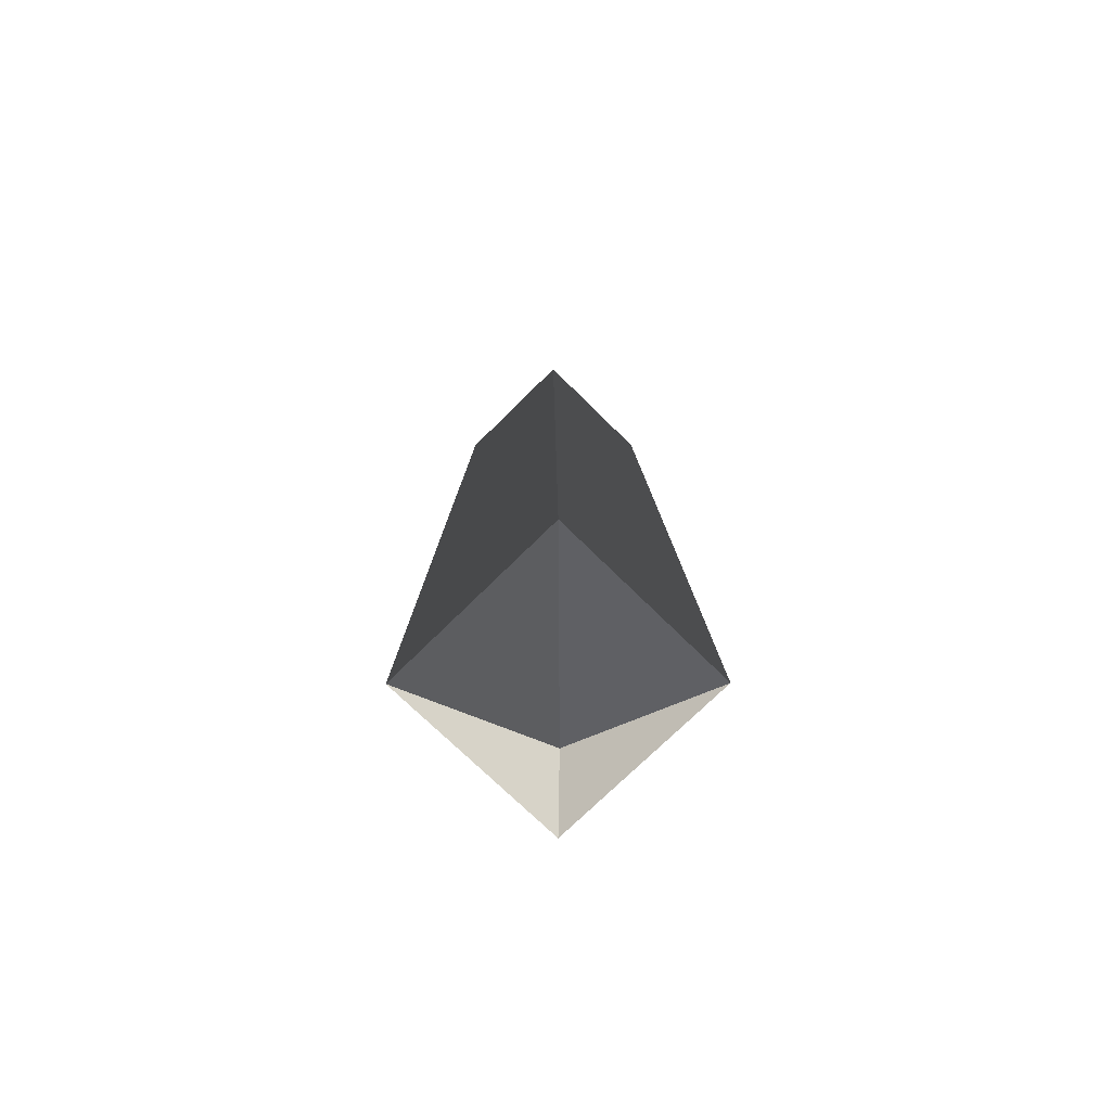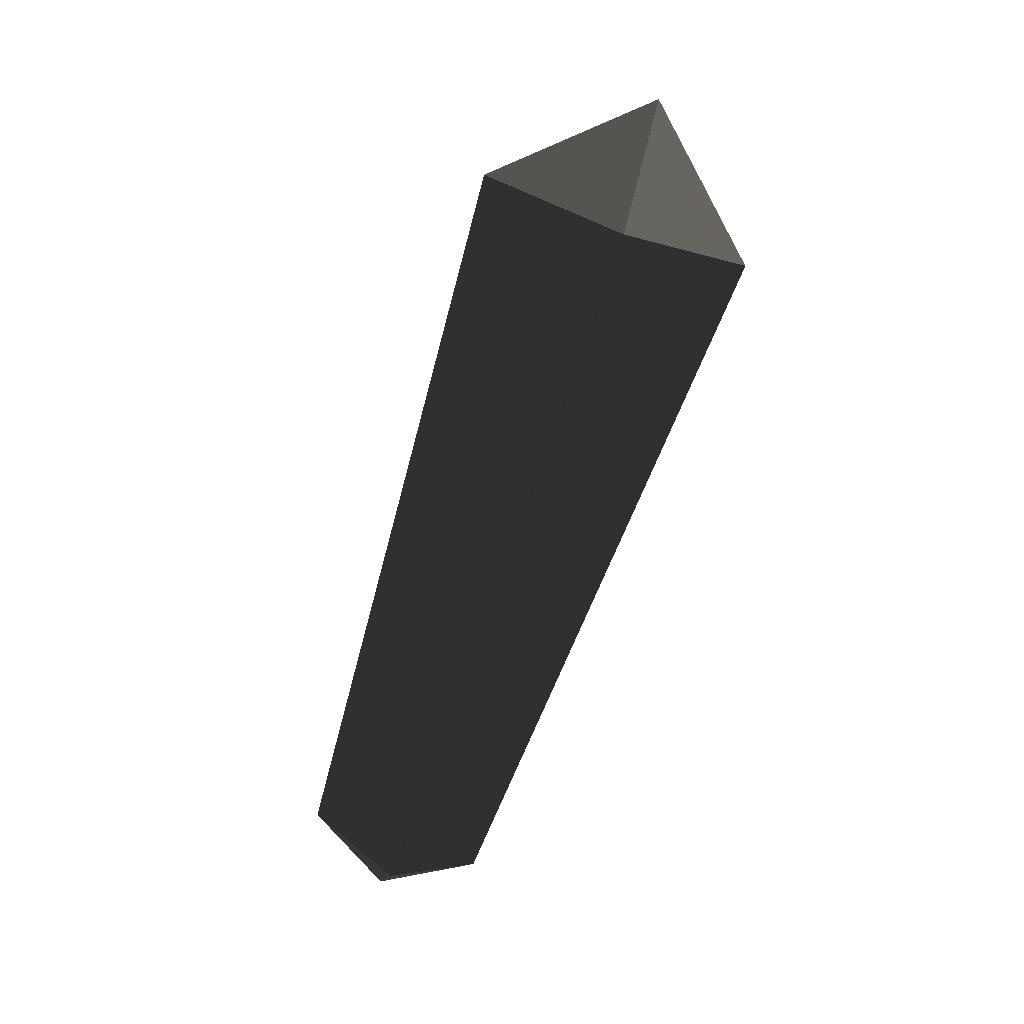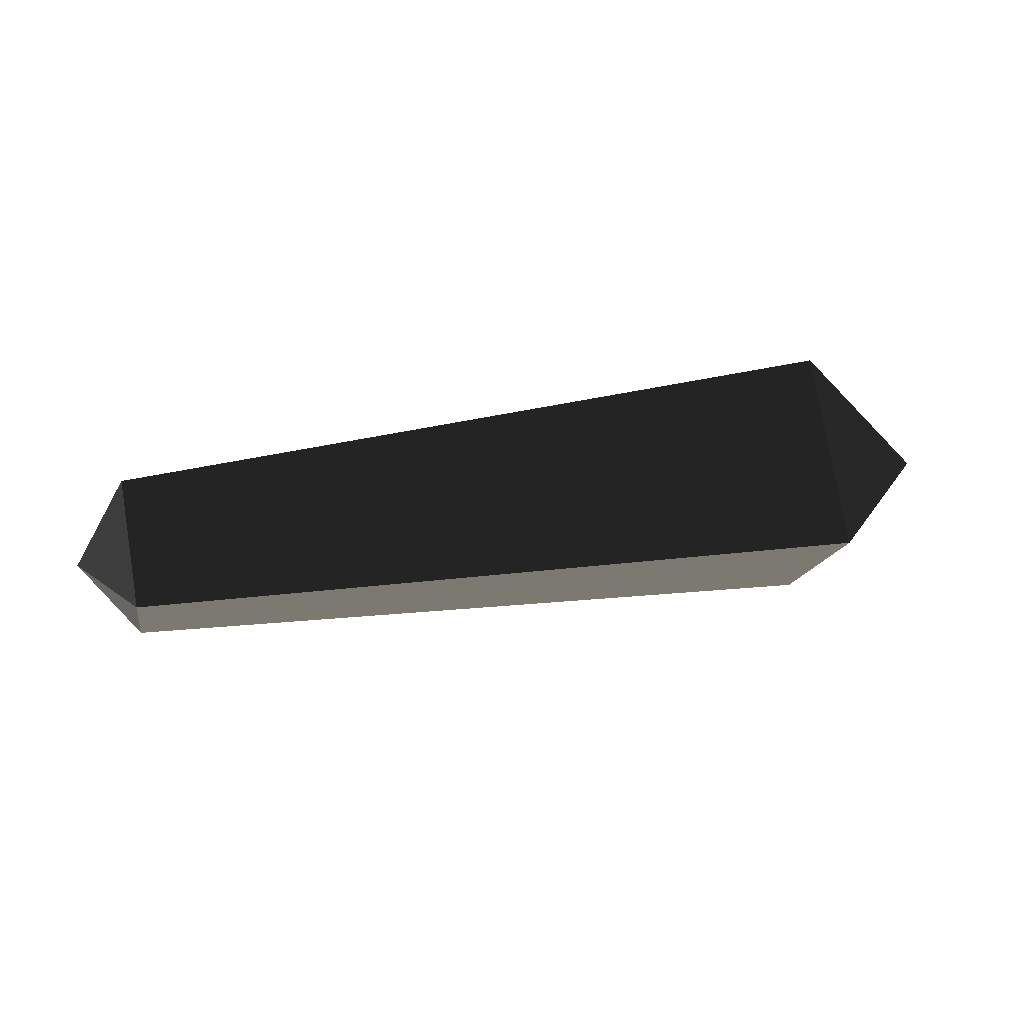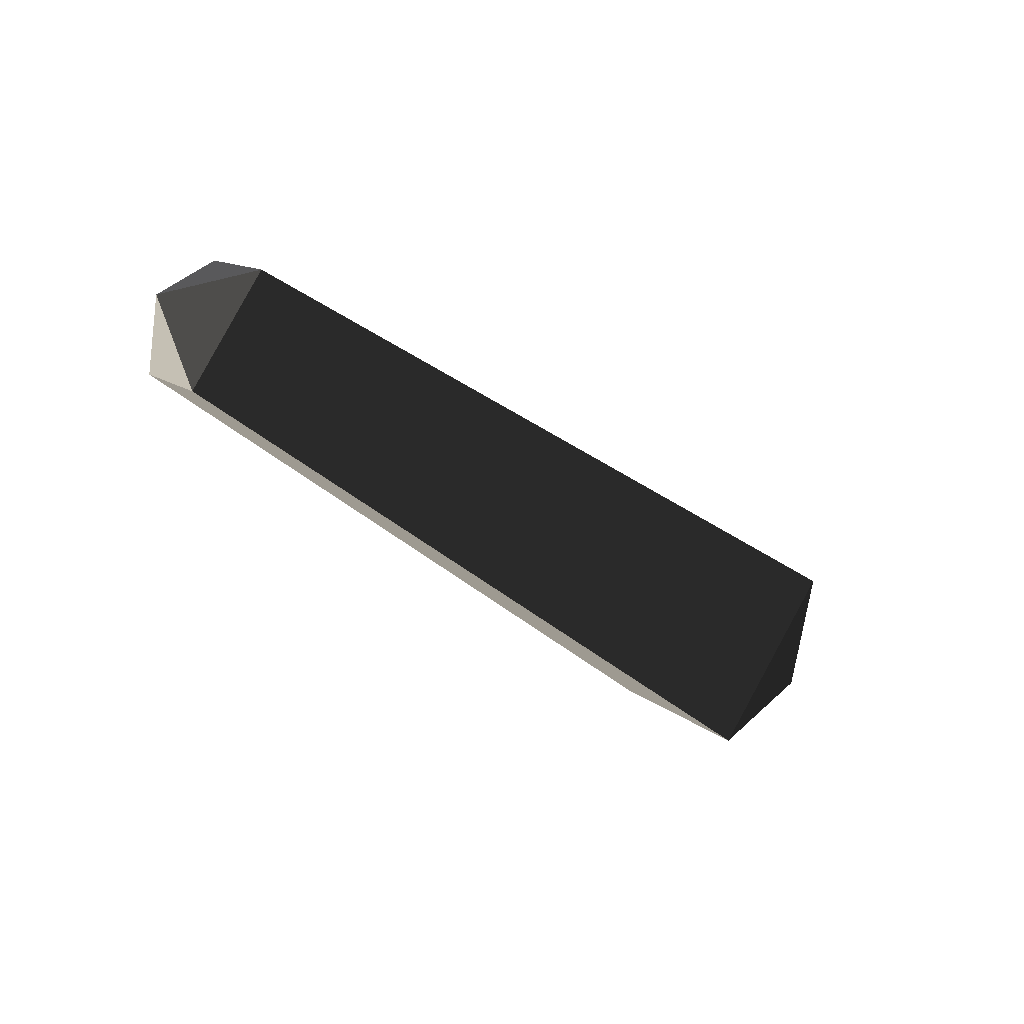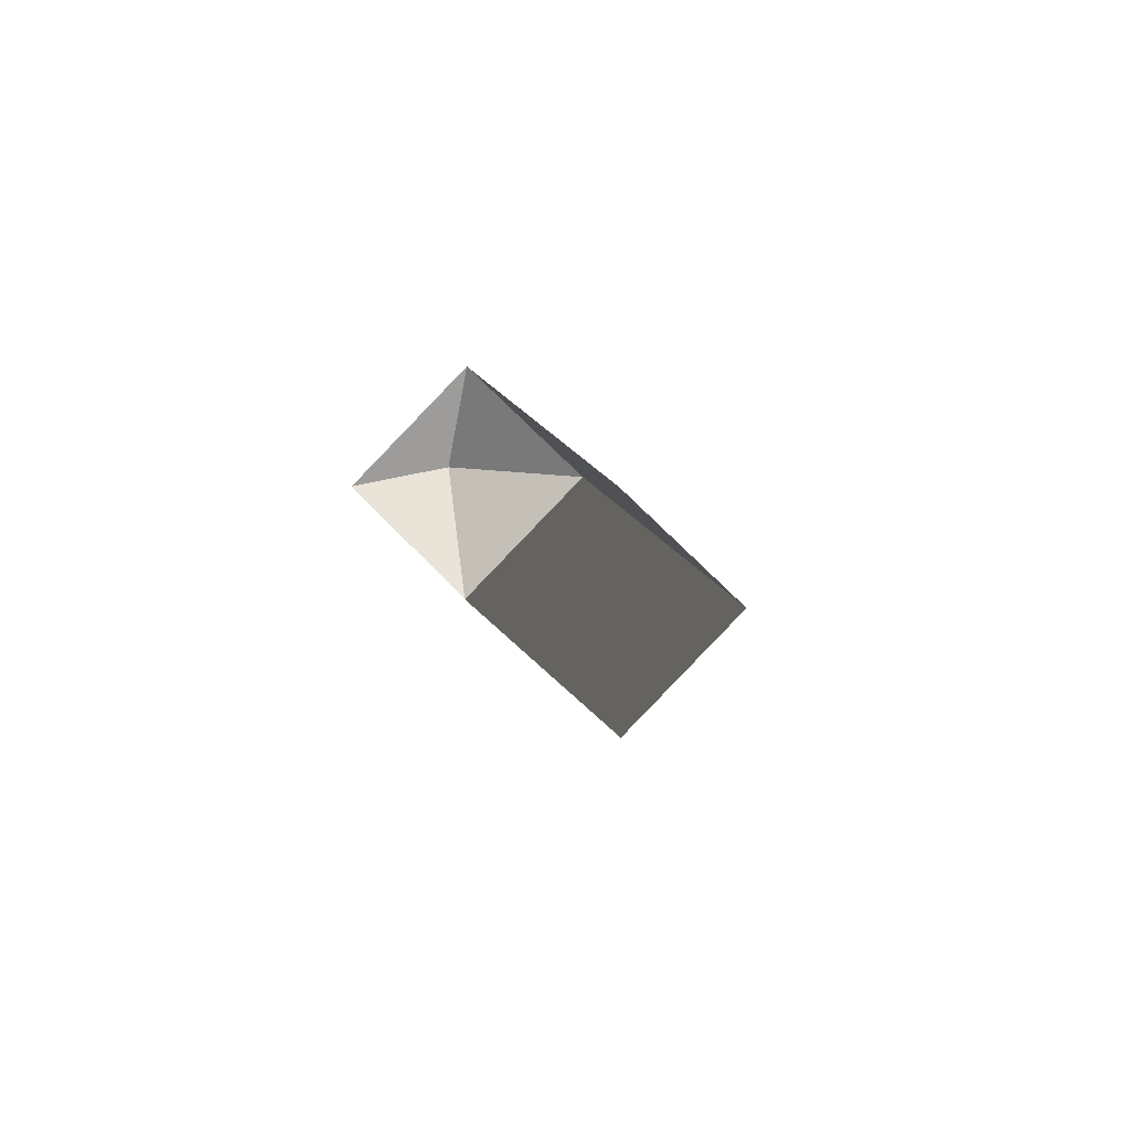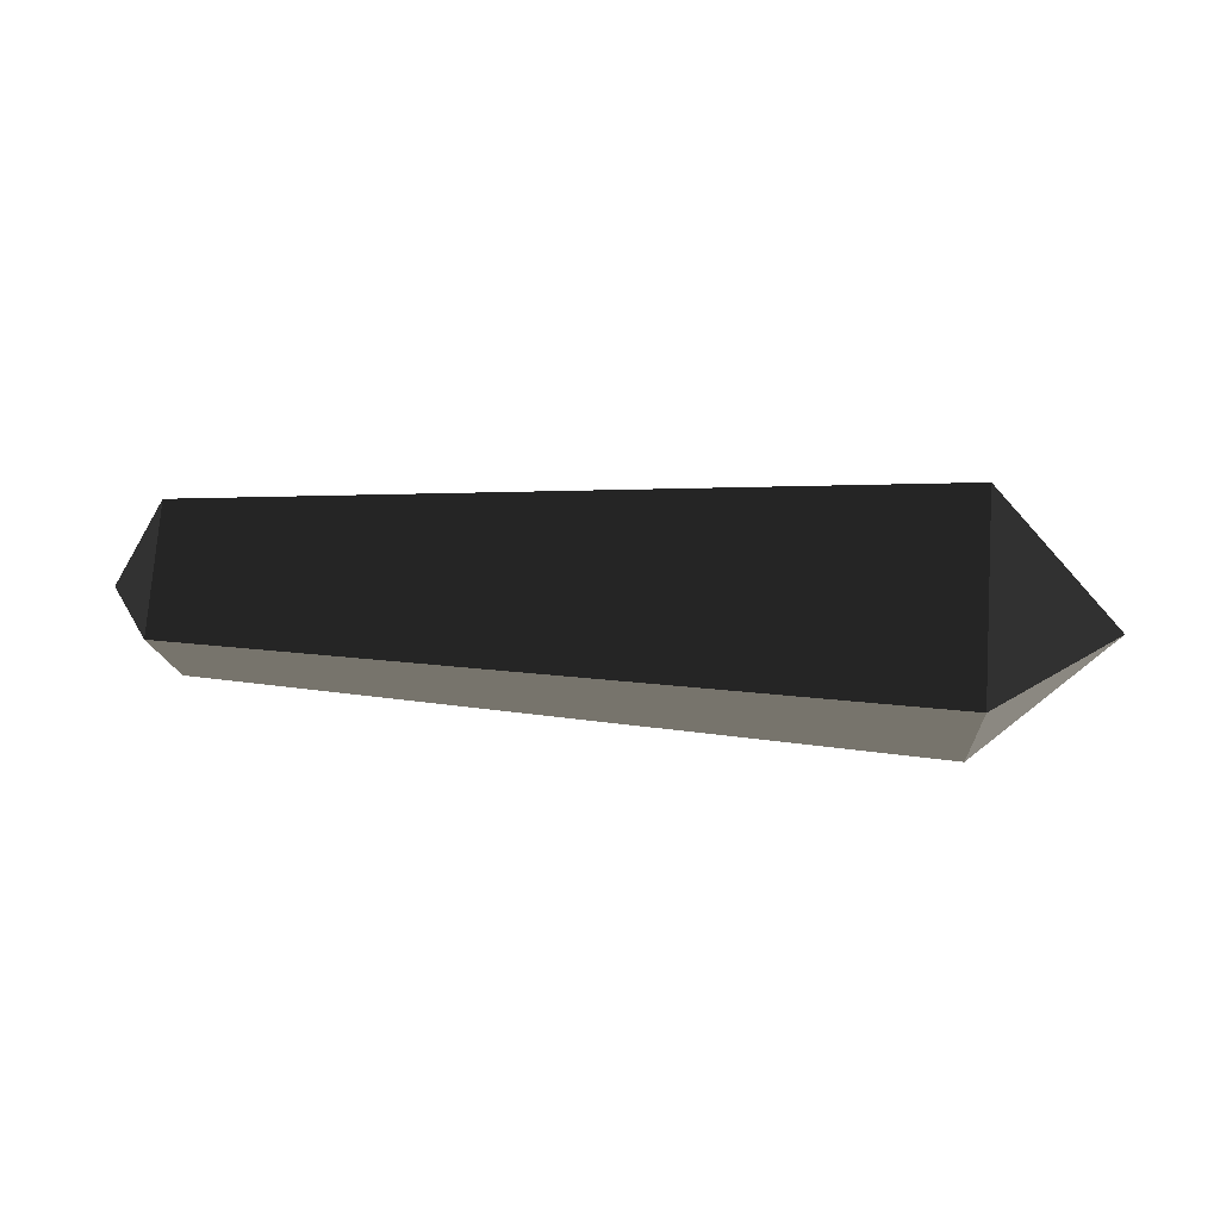
<metadata>
{"format":"obj","ext":"obj","renderer":"f3d","projection":"perspective","resolution":1024,"background":"white","views":[{"elev":18.9,"azim":89.6,"up":"+Y"},{"elev":-75.6,"azim":71.0,"up":"+Z"},{"elev":30.8,"azim":-13.5,"up":"+Z"},{"elev":-41.5,"azim":-42.7,"up":"+Y"},{"elev":-9.4,"azim":-79.0,"up":"+Y"},{"elev":29.4,"azim":5.5,"up":"+Y"}]}
</metadata>
<code>
v -0.3943 0.0002 0.0552
v -0.3942 0.0555 -0.0001
v -0.4269 0.0002 -0.0001
v -0.4269 0.0002 -0.0001
v -0.3942 0.0002 -0.0554
v -0.3942 0.0002 -0.0554
v -0.3943 -0.0551 -0.0001
v -0.3943 -0.0551 -0.0001
v -0.3943 0.0002 0.0552
v -0.3943 0.0002 0.0552
v 0.0434 0.0001 0.0858
v 0.0434 -0.0856 0
v 0.1208 0.0001 0
v 0.1208 0.0001 0
v 0.0434 0.0001 -0.0858
v 0.0434 0.0001 -0.0858
v -0.3942 0.0002 -0.0554
v -0.3943 -0.0551 -0.0001
v 0.0434 0.0859 0
v -0.3942 0.0555 -0.0001
v 0.1208 0.0001 0
v 0.1208 0.0001 0
v 0.0434 0.0001 0.0858
v 0.0434 0.0001 0.0858
v -0.3943 0.0002 0.0552
v -0.3942 0.0555 -0.0001
g Group_001
f 1 2 3
f 3 2 5
f 3 5 7
f 3 7 9
f 9 7 12 11
f 11 12 13
f 13 12 15
f 15 12 18 17
f 15 17 20 19
f 15 19 21
f 21 19 23
f 23 19 26 25

</code>
